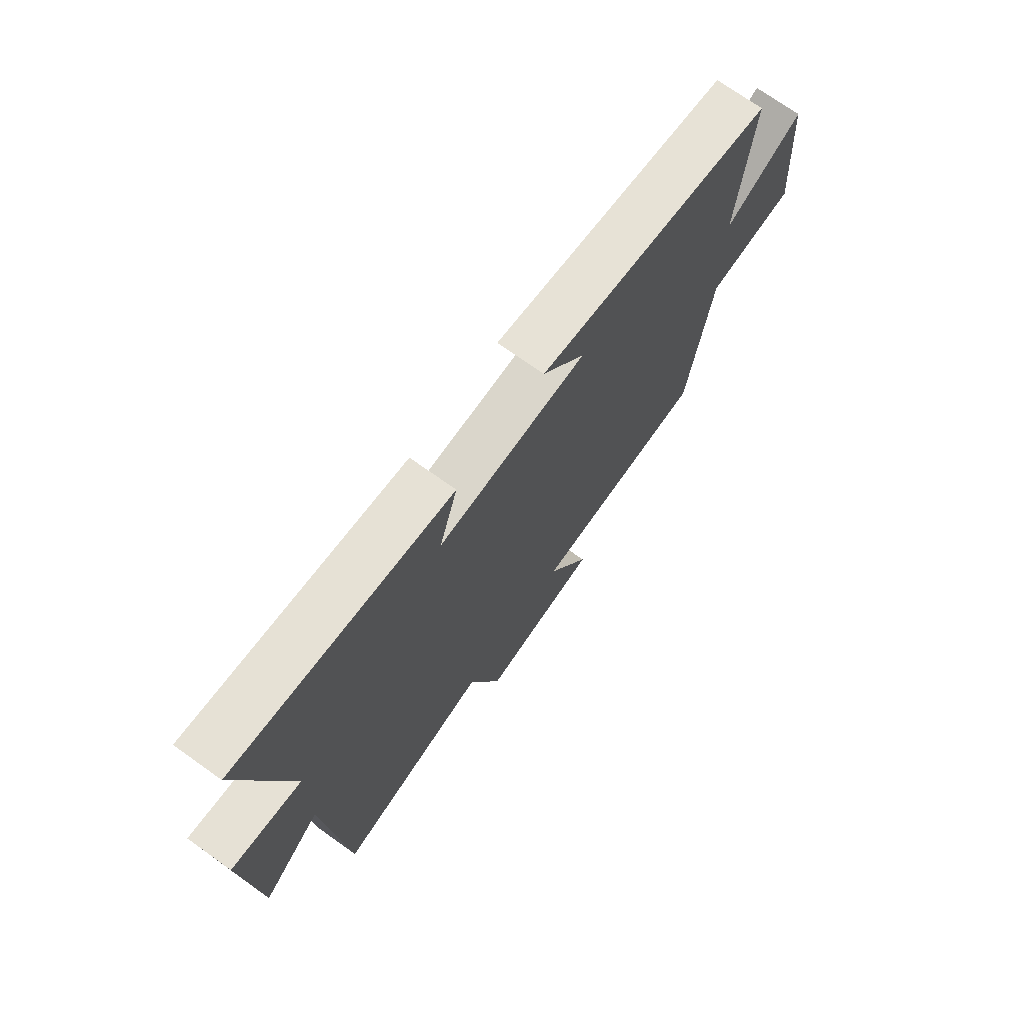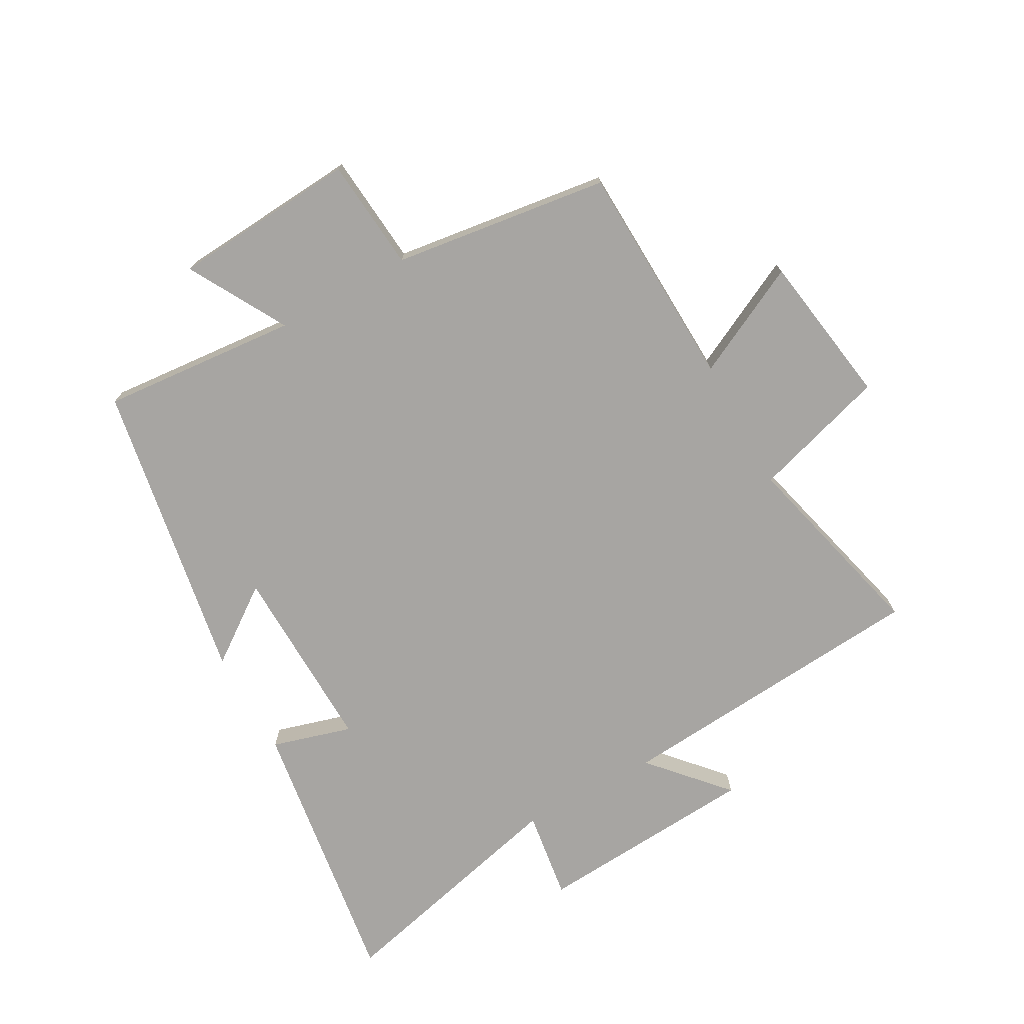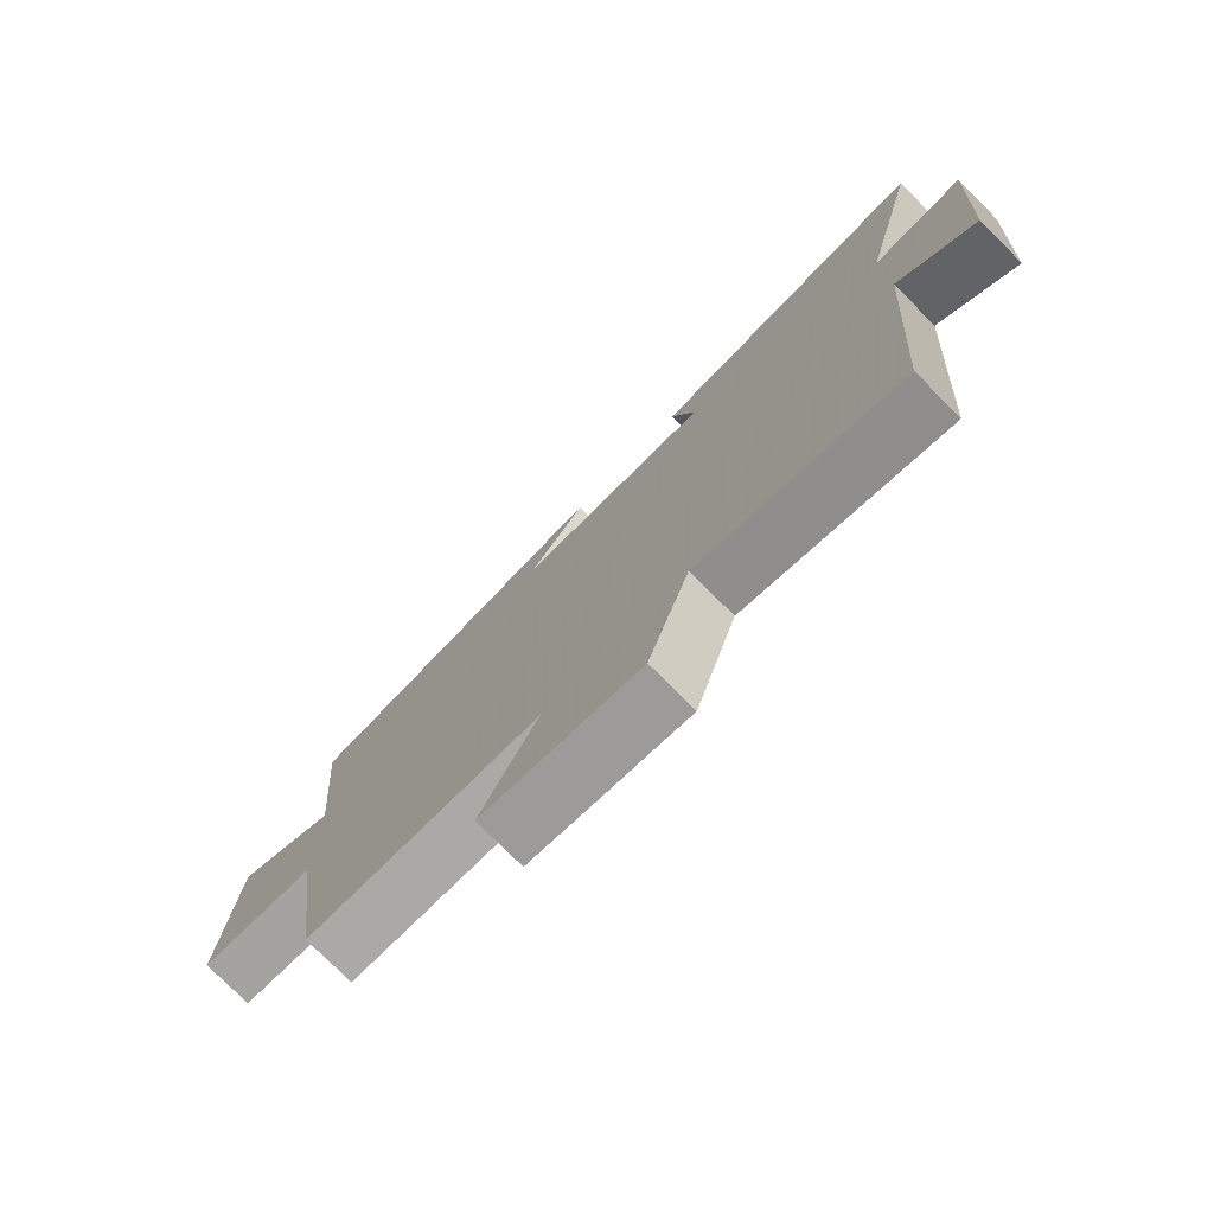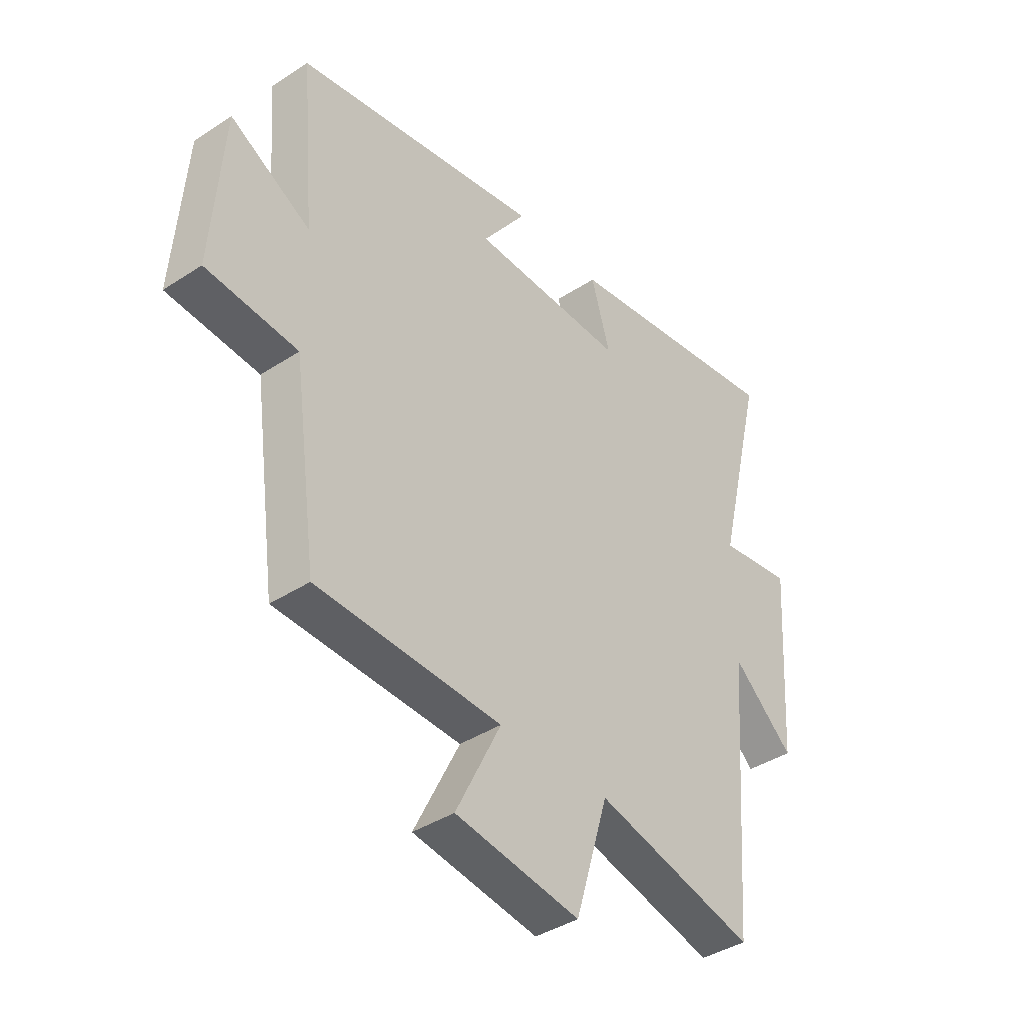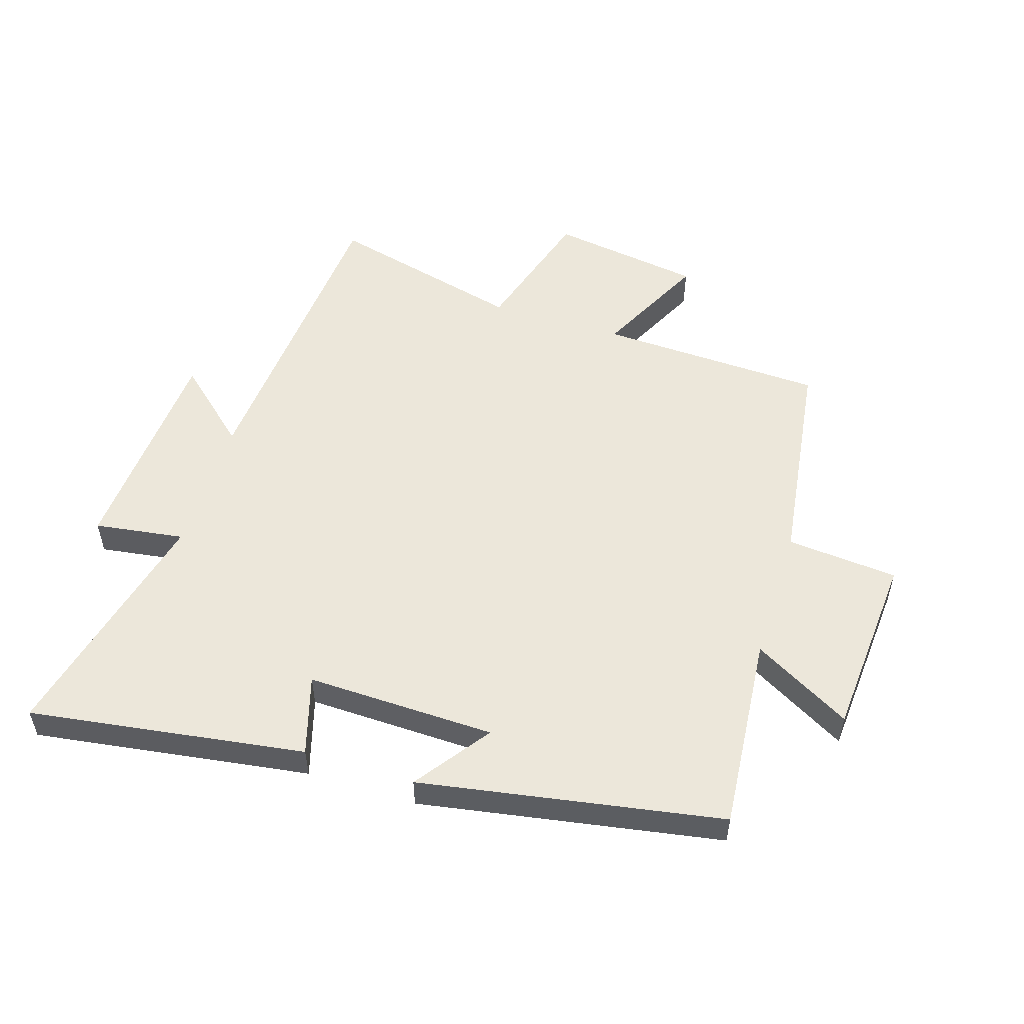
<metadata>
{"format":"obj","ext":"obj","renderer":"f3d","projection":"perspective","resolution":1024,"background":"white","views":[{"elev":72.5,"azim":-54.5,"up":"+Z"},{"elev":-73.9,"azim":119.1,"up":"+Y"},{"elev":-77.1,"azim":-135.0,"up":"+Z"},{"elev":-39.7,"azim":129.1,"up":"+Z"},{"elev":53.4,"azim":17.4,"up":"+Y"}]}
</metadata>
<code>
v -0.596 0.07 0.565
v -0.146 0.07 0.5
v -0.184 0.07 0.37
v 0.124 0.07 0.378
v 0.036 0.07 0.5
v 0.528 0.07 0.415
v 0.5 0.07 0.094
v 0.66 0.07 0.184
v 0.682 0.07 -0.118
v 0.5 0.07 -0.134
v 0.452 0.07 -0.486
v 0.084 0.07 -0.5
v 0.174 0.07 -0.681
v -0.074 0.07 -0.719
v -0.14 0.07 -0.5
v -0.46 0.07 -0.581
v -0.5 0.07 -0.064
v -0.622 0.07 -0.173
v -0.646 0.07 0.189
v -0.5 0.07 0.168
v -0.596 0 0.565
v -0.146 0 0.5
v -0.184 0 0.37
v 0.124 0 0.378
v 0.036 0 0.5
v 0.528 0 0.415
v 0.5 0 0.094
v 0.66 0 0.184
v 0.682 0 -0.118
v 0.5 0 -0.134
v 0.452 0 -0.486
v 0.084 0 -0.5
v 0.174 0 -0.681
v -0.074 0 -0.719
v -0.14 0 -0.5
v -0.46 0 -0.581
v -0.5 0 -0.064
v -0.622 0 -0.173
v -0.646 0 0.189
v -0.5 0 0.168
f 17 18 19 20
f 15 16 17 20
f 15 20 1
f 12 13 14 15
f 12 15 1
f 11 12 1
f 10 11 1
f 7 8 9 10
f 4 5 6 7
f 3 4 7 10
f 1 2 3
f 1 3 10
f 40 39 38 37
f 40 37 36 35
f 21 40 35
f 35 34 33 32
f 21 35 32
f 21 32 31
f 21 31 30
f 30 29 28 27
f 27 26 25 24
f 30 27 24 23
f 23 22 21
f 30 23 21
f 1 21 22 2
f 2 22 23 3
f 3 23 24 4
f 4 24 25 5
f 5 25 26 6
f 6 26 27 7
f 7 27 28 8
f 8 28 29 9
f 9 29 30 10
f 10 30 31 11
f 11 31 32 12
f 12 32 33 13
f 13 33 34 14
f 14 34 35 15
f 15 35 36 16
f 16 36 37 17
f 17 37 38 18
f 18 38 39 19
f 19 39 40 20
f 20 40 21 1

</code>
